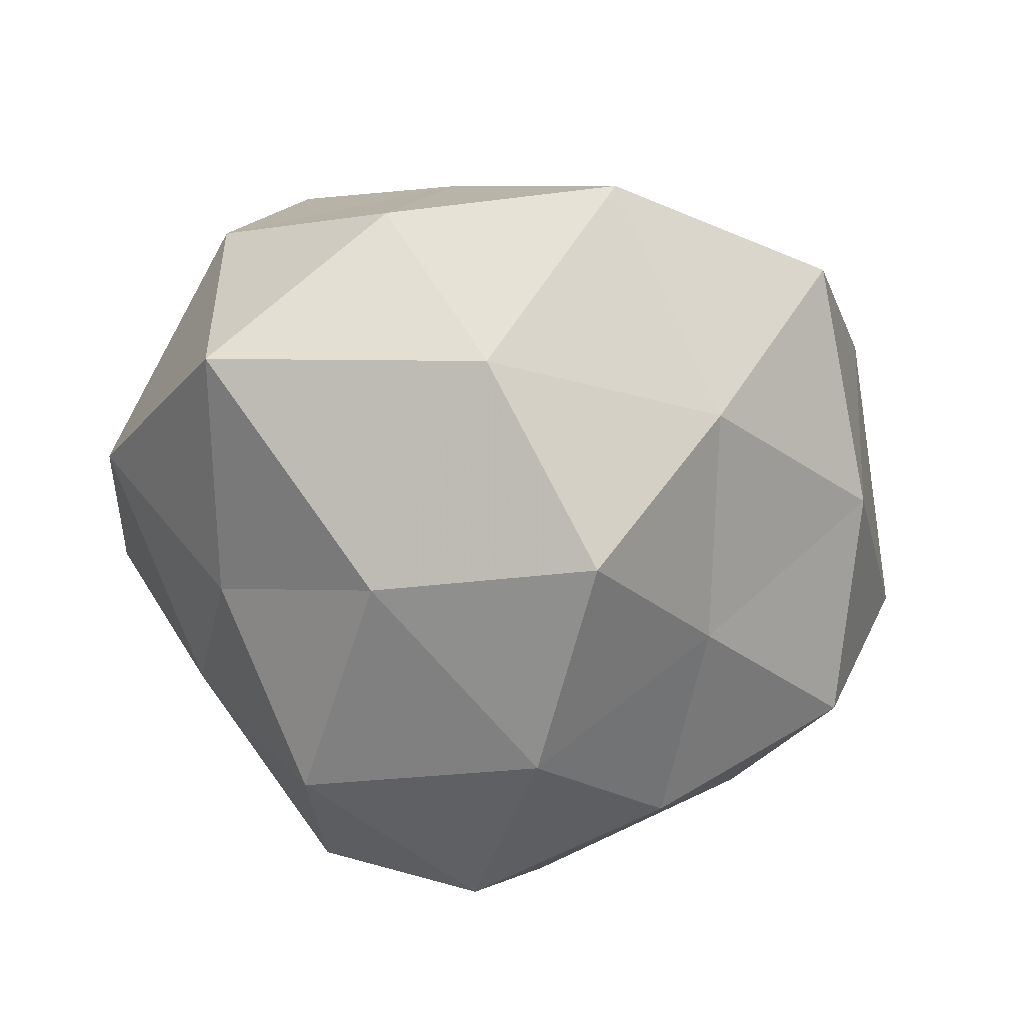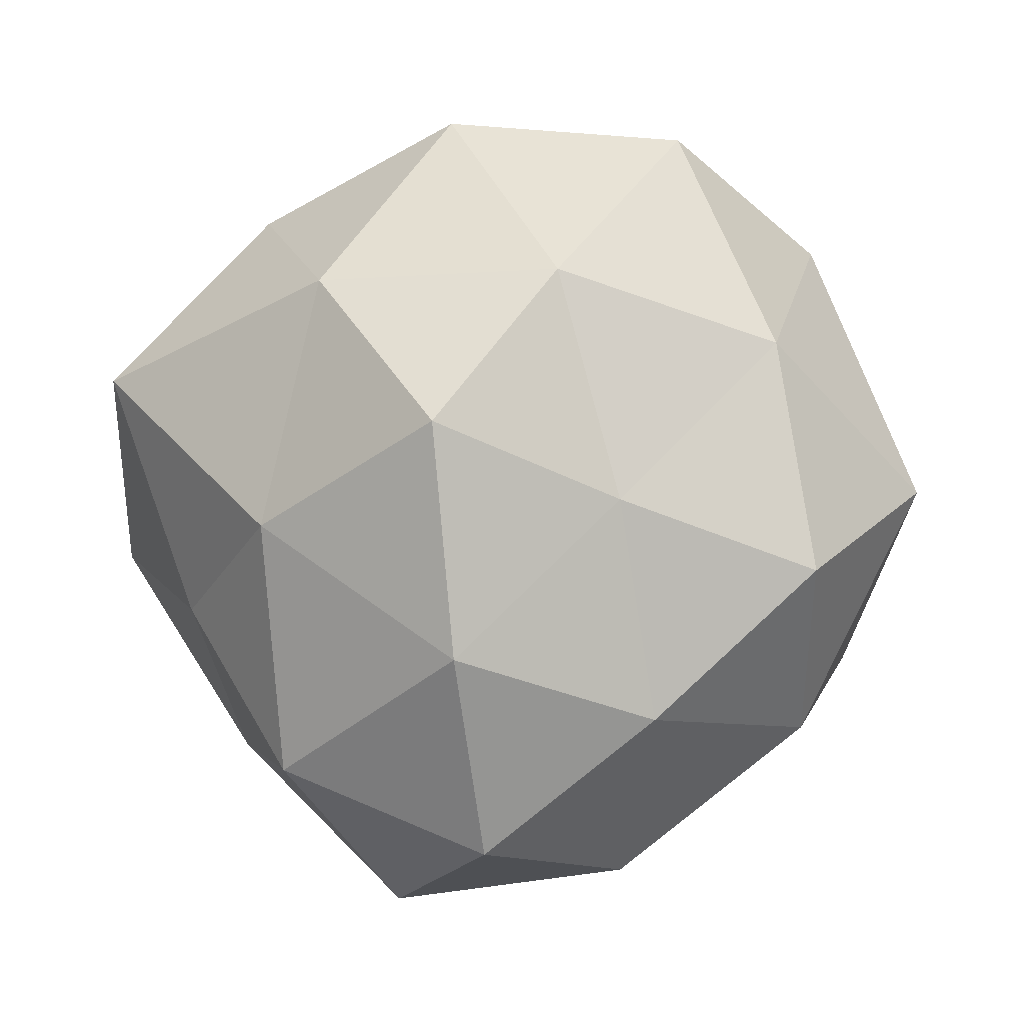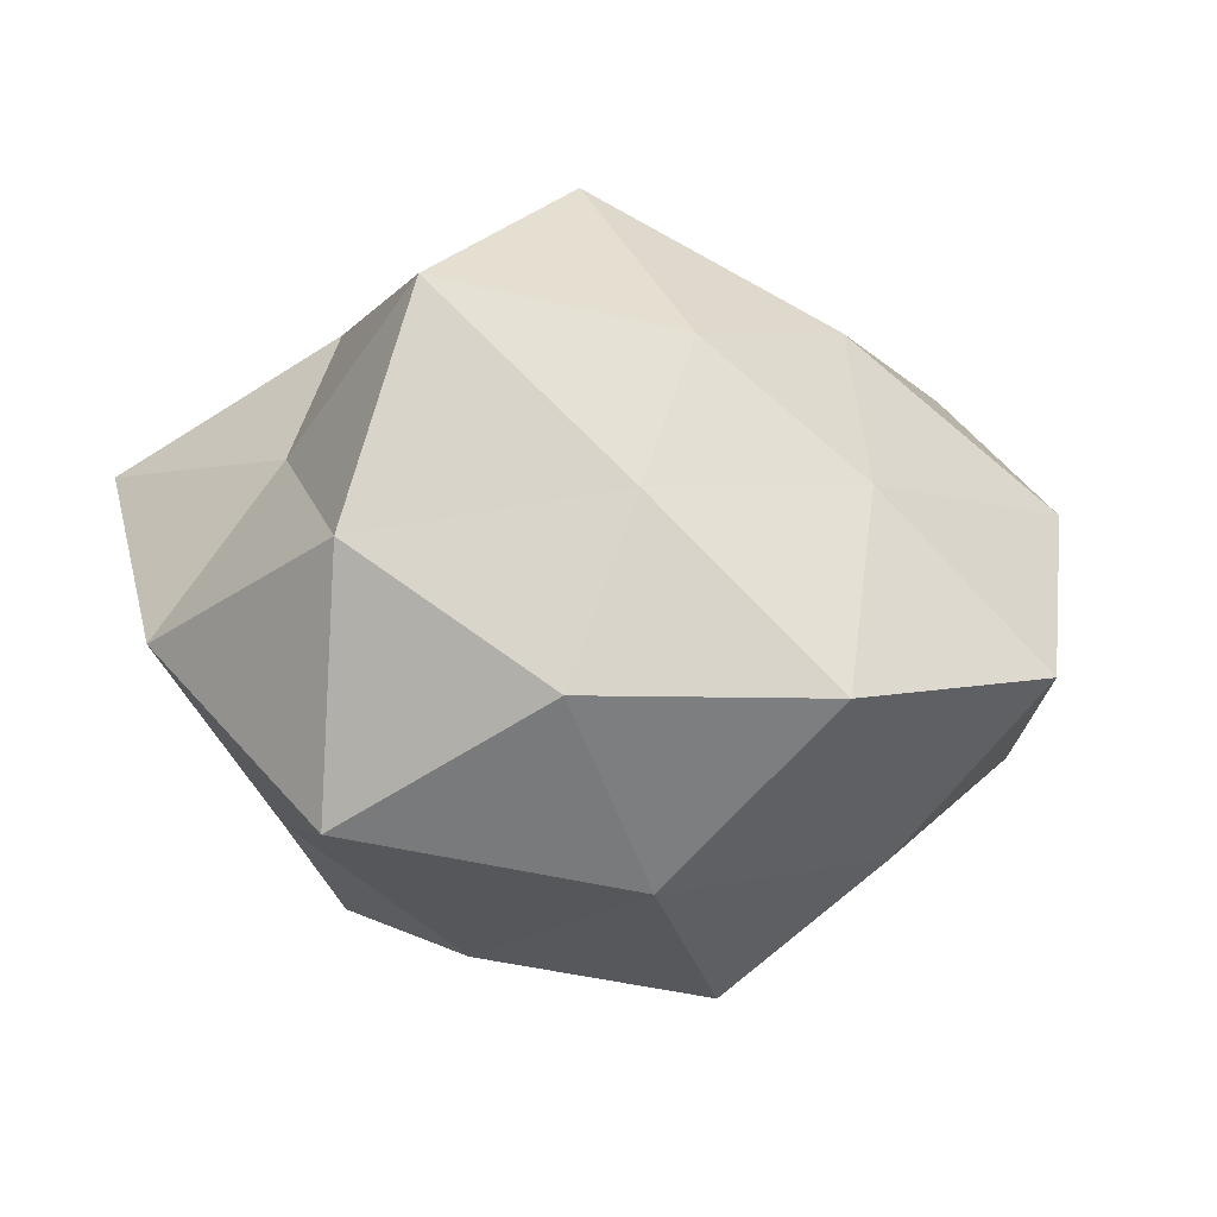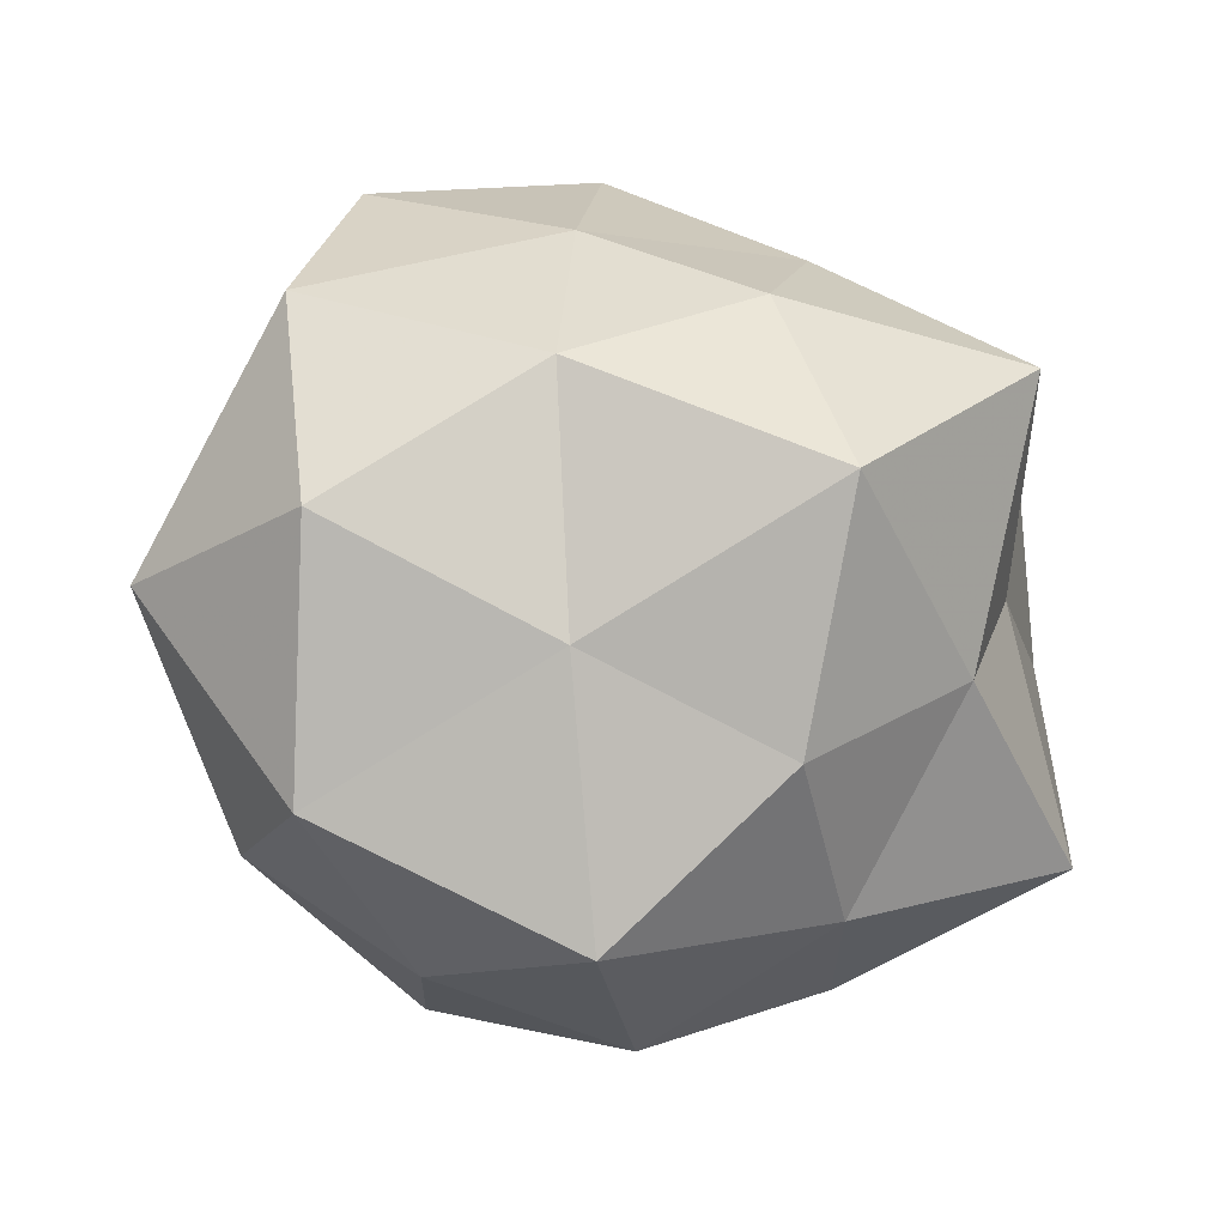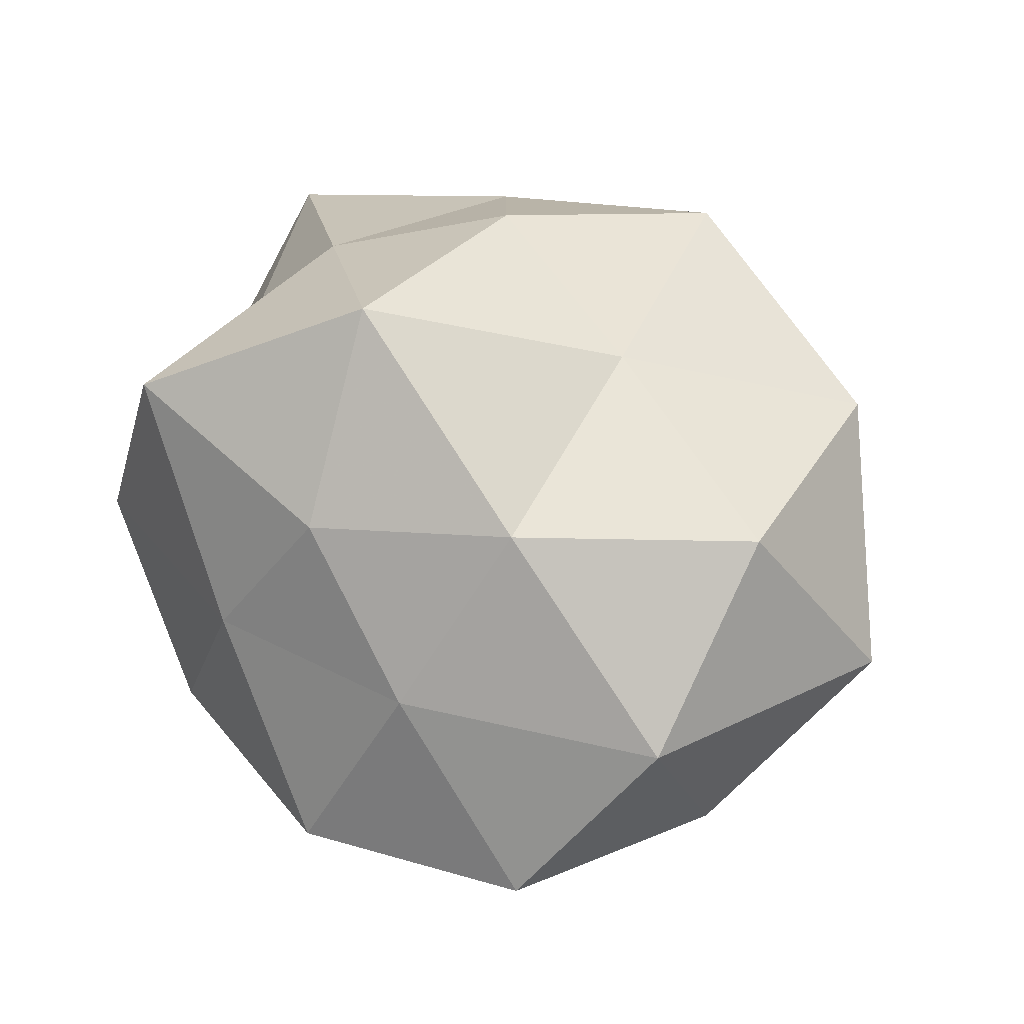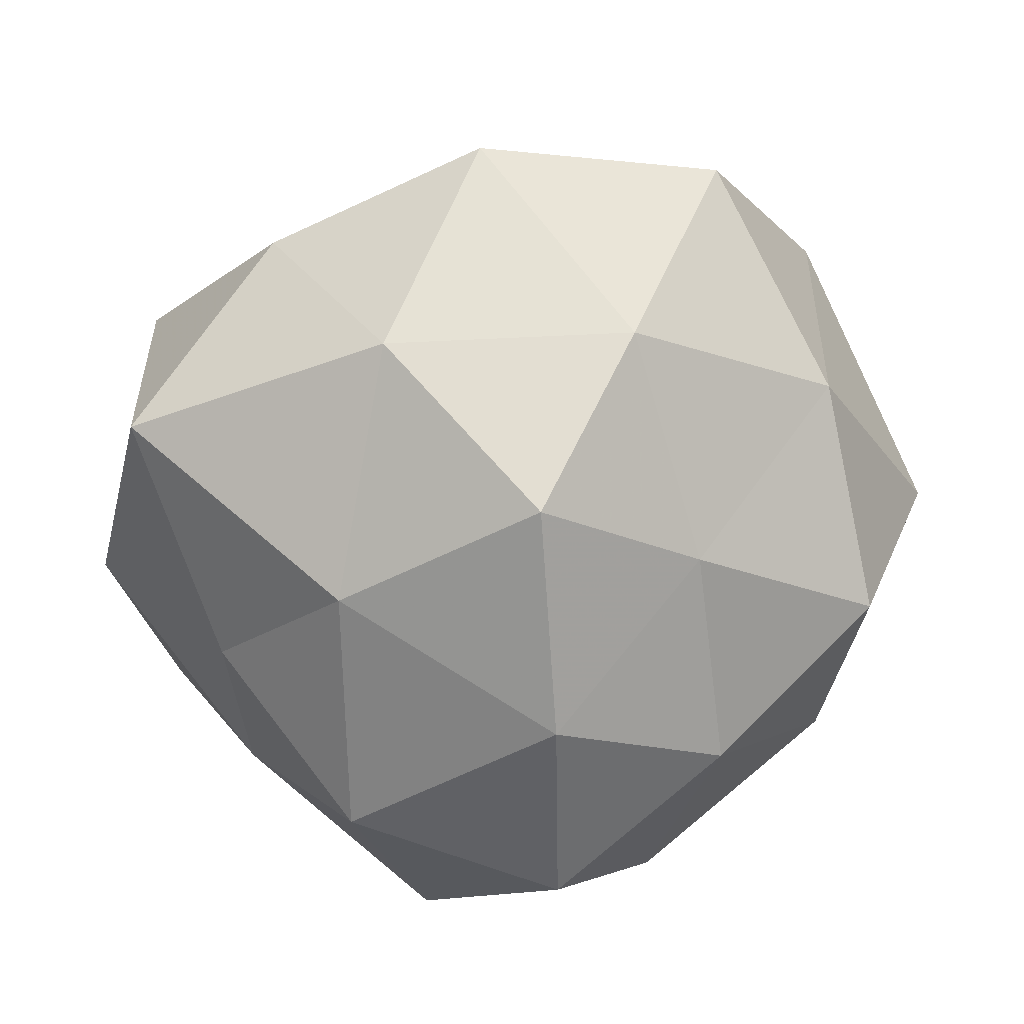
<metadata>
{"format":"obj","ext":"obj","renderer":"f3d","projection":"perspective","resolution":1024,"background":"white","views":[{"elev":-69.5,"azim":162.0,"up":"+Z"},{"elev":1.7,"azim":-159.4,"up":"+Y"},{"elev":-7.1,"azim":148.1,"up":"+Z"},{"elev":0.2,"azim":-15.9,"up":"+Y"},{"elev":48.2,"azim":-151.5,"up":"+Z"},{"elev":14.9,"azim":-175.6,"up":"+Y"}]}
</metadata>
<code>
v 0.03219 0.01303 -0.01943
v 0.01295 -0.02373 0.01874
v 0.006559 0.02502 0.01925
v -0.03516 -0.004077 -0.01385
v -0.01851 -0.0283 0.008002
v 0.008574 0.01096 0.03375
v -0.03028 -0.01457 0.01752
v 0.006787 -0.03671 -0.009602
v -0.0008262 -0.03494 0.007631
v 0.001255 0.03732 -0.009696
v 0.02994 0.001358 0.01081
v 0.01217 -0.0002446 -0.02833
v -0.0112 -0.001964 0.02581
v 0.01688 -0.03097 0.004746
v -0.01939 0.002241 -0.02142
v 0.005807 -0.0108 0.02913
v -0.0133 0.02261 -0.02065
v -0.007123 -0.01156 -0.03001
v -0.01134 0.01976 0.02237
v -0.02171 -0.01739 -0.01851
v -0.02021 0.03517 -0.006828
v -0.008716 -0.02552 0.02417
v -0.02923 0.02541 0.007981
v -0.01481 -0.03297 -0.007233
v 0.0343 0.01882 0.002083
v 0.02787 0.0195 0.02239
v 0.01203 -0.02273 -0.02411
v 0.03898 -0.004554 -0.003933
v 0.01442 0.02927 0.005974
v -0.005827 0.00908 -0.03173
v -0.0302 0.008272 0.02055
v 0.03536 -0.02076 0.01205
v 0.02198 -0.004896 0.02293
v -0.006859 -0.02971 -0.02204
v 0.02045 0.02843 -0.009702
v 0.008512 0.02188 -0.02374
v -0.03084 0.01614 -0.0115
v 0.02486 -0.008786 -0.0176
v -0.04065 0.002469 0.003156
v -0.03106 -0.01936 -0.002815
v -0.005832 0.03091 0.007742
v 0.0241 -0.02278 -0.007373
f 9 14 2
f 9 8 14
f 13 16 6
f 19 6 3
f 13 6 19
f 20 4 15
f 20 15 18
f 10 17 21
f 5 22 7
f 9 2 22
f 5 9 22
f 22 13 7
f 22 2 16
f 22 16 13
f 5 24 9
f 24 8 9
f 26 3 6
f 25 26 11
f 12 27 18
f 25 28 1
f 25 11 28
f 29 3 26
f 29 26 25
f 17 30 15
f 30 12 18
f 18 15 30
f 7 13 31
f 31 13 19
f 19 23 31
f 2 14 32
f 28 11 32
f 16 2 33
f 33 6 16
f 26 6 33
f 11 26 33
f 2 32 33
f 33 32 11
f 34 20 18
f 24 34 8
f 24 20 34
f 8 34 27
f 18 27 34
f 35 25 1
f 35 10 29
f 35 29 25
f 1 12 36
f 36 17 10
f 36 12 30
f 36 30 17
f 35 1 36
f 35 36 10
f 37 15 4
f 17 15 37
f 21 17 37
f 37 23 21
f 1 38 12
f 12 38 27
f 1 28 38
f 7 31 39
f 39 31 23
f 4 39 37
f 39 23 37
f 5 7 40
f 40 4 20
f 5 40 24
f 40 20 24
f 40 39 4
f 7 39 40
f 3 41 19
f 10 21 41
f 41 23 19
f 41 21 23
f 29 41 3
f 10 41 29
f 14 8 42
f 8 27 42
f 42 32 14
f 28 32 42
f 42 27 38
f 38 28 42

</code>
